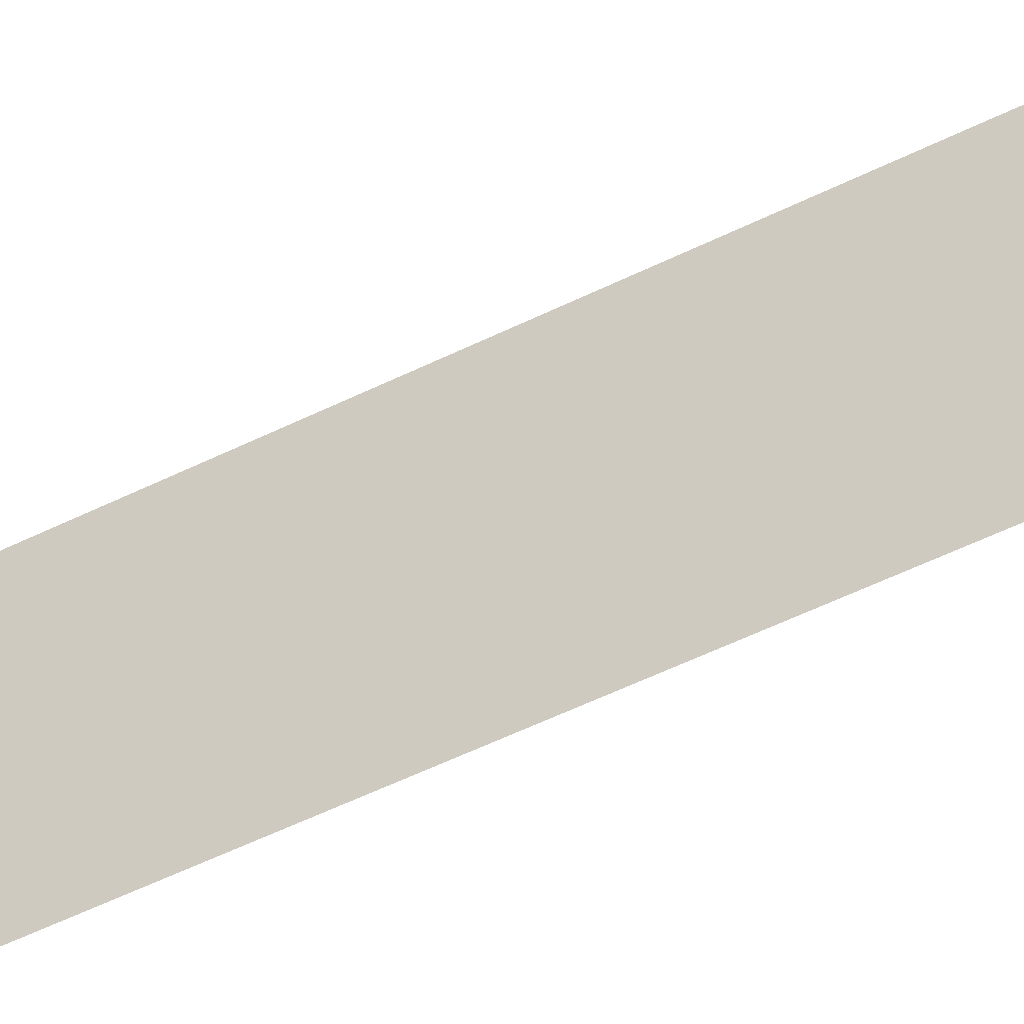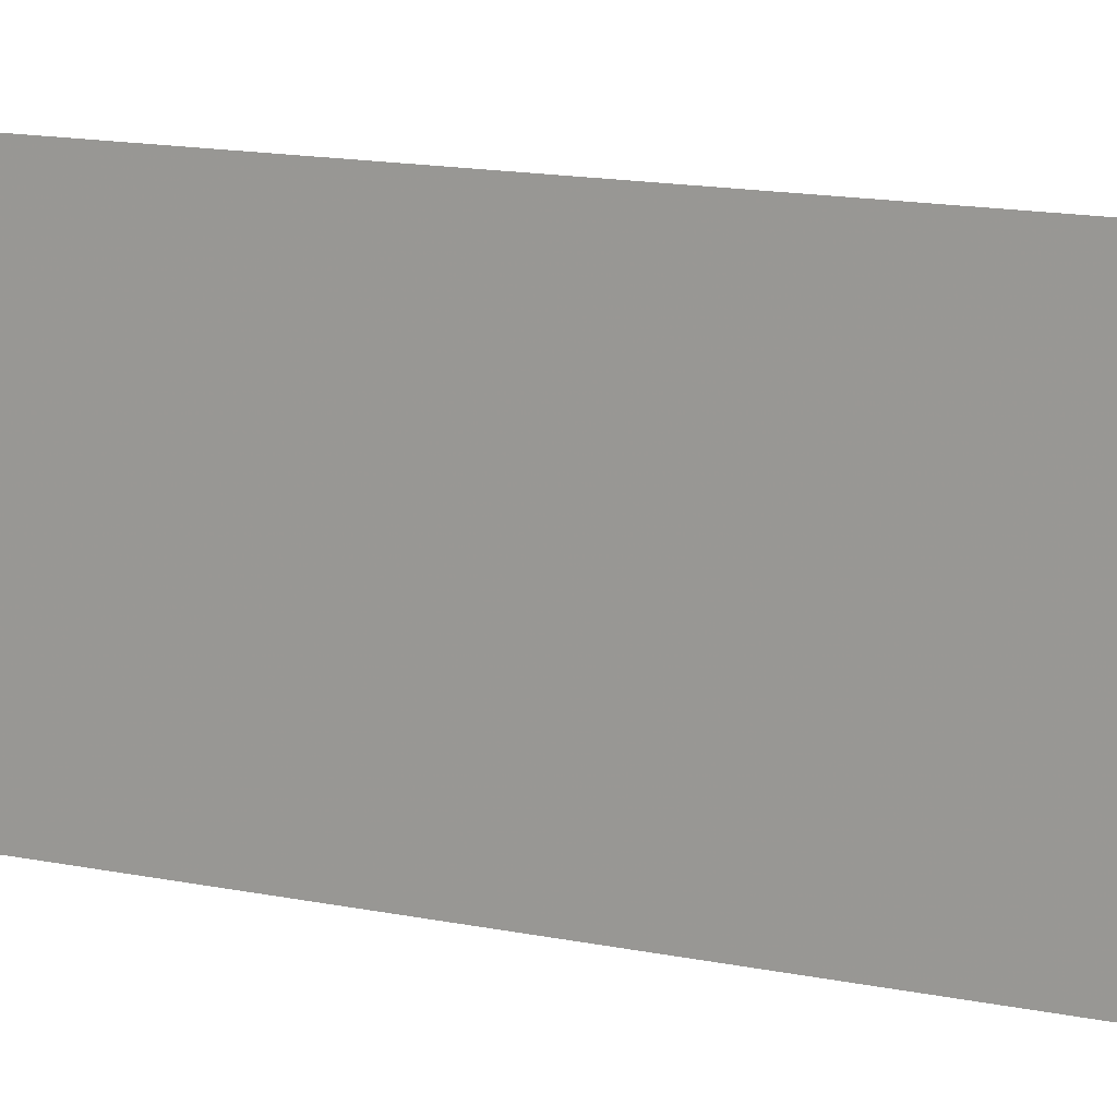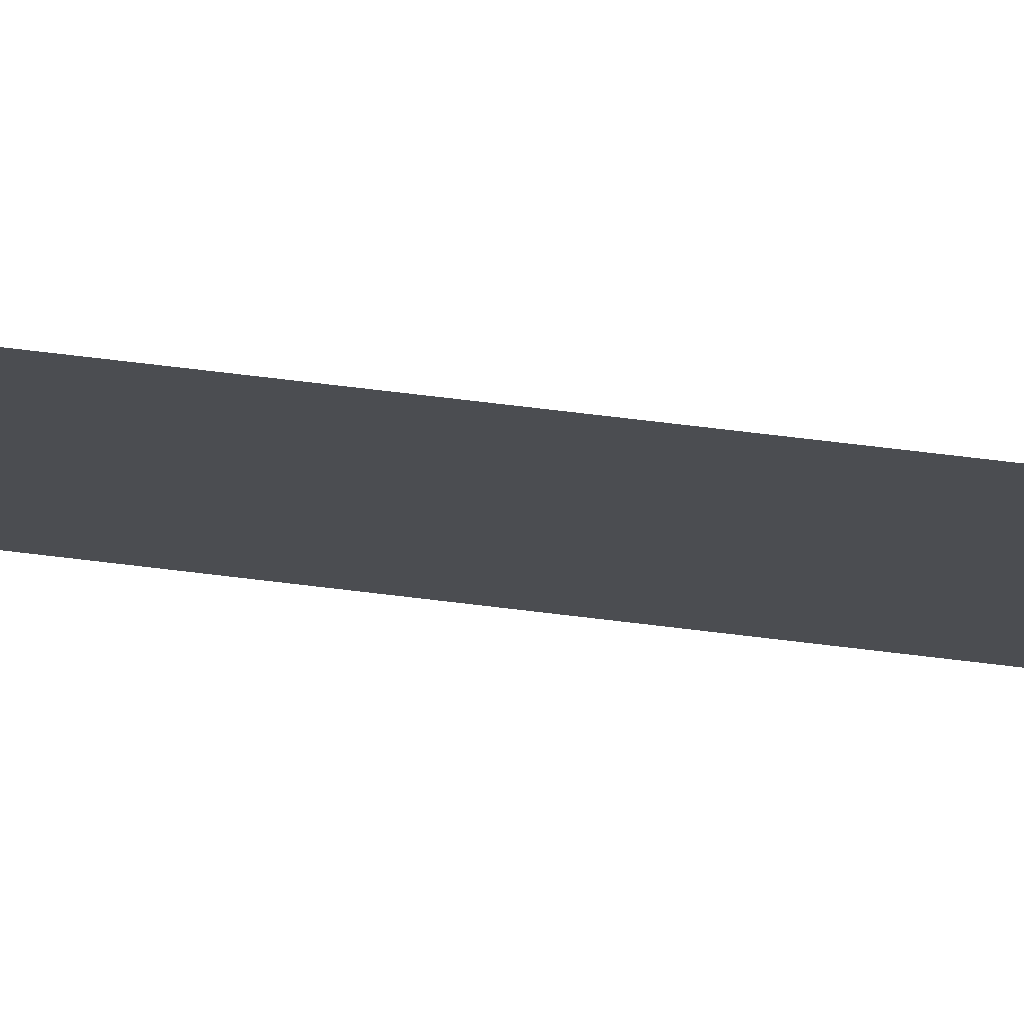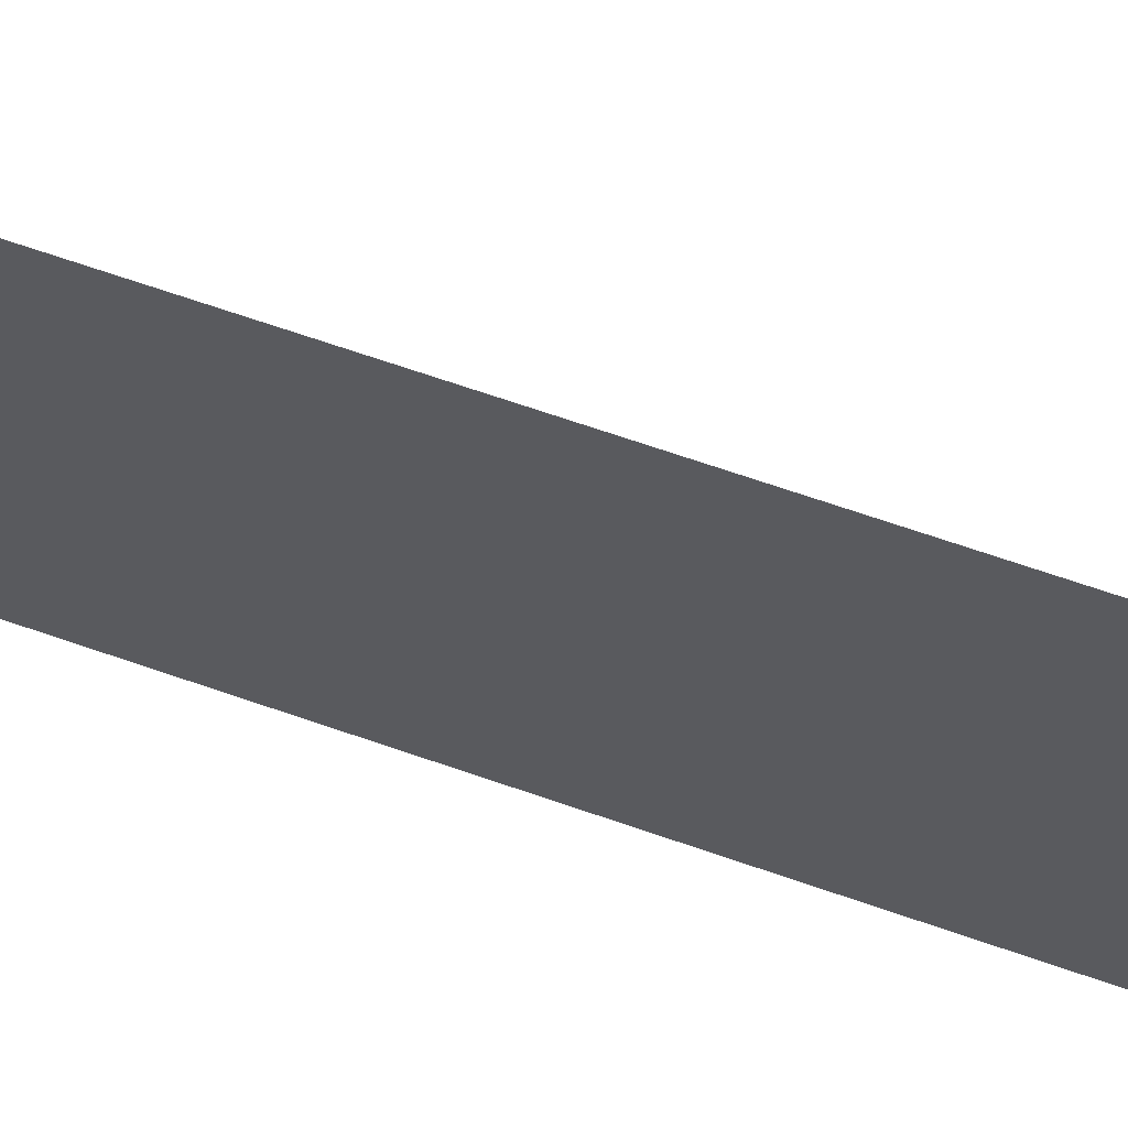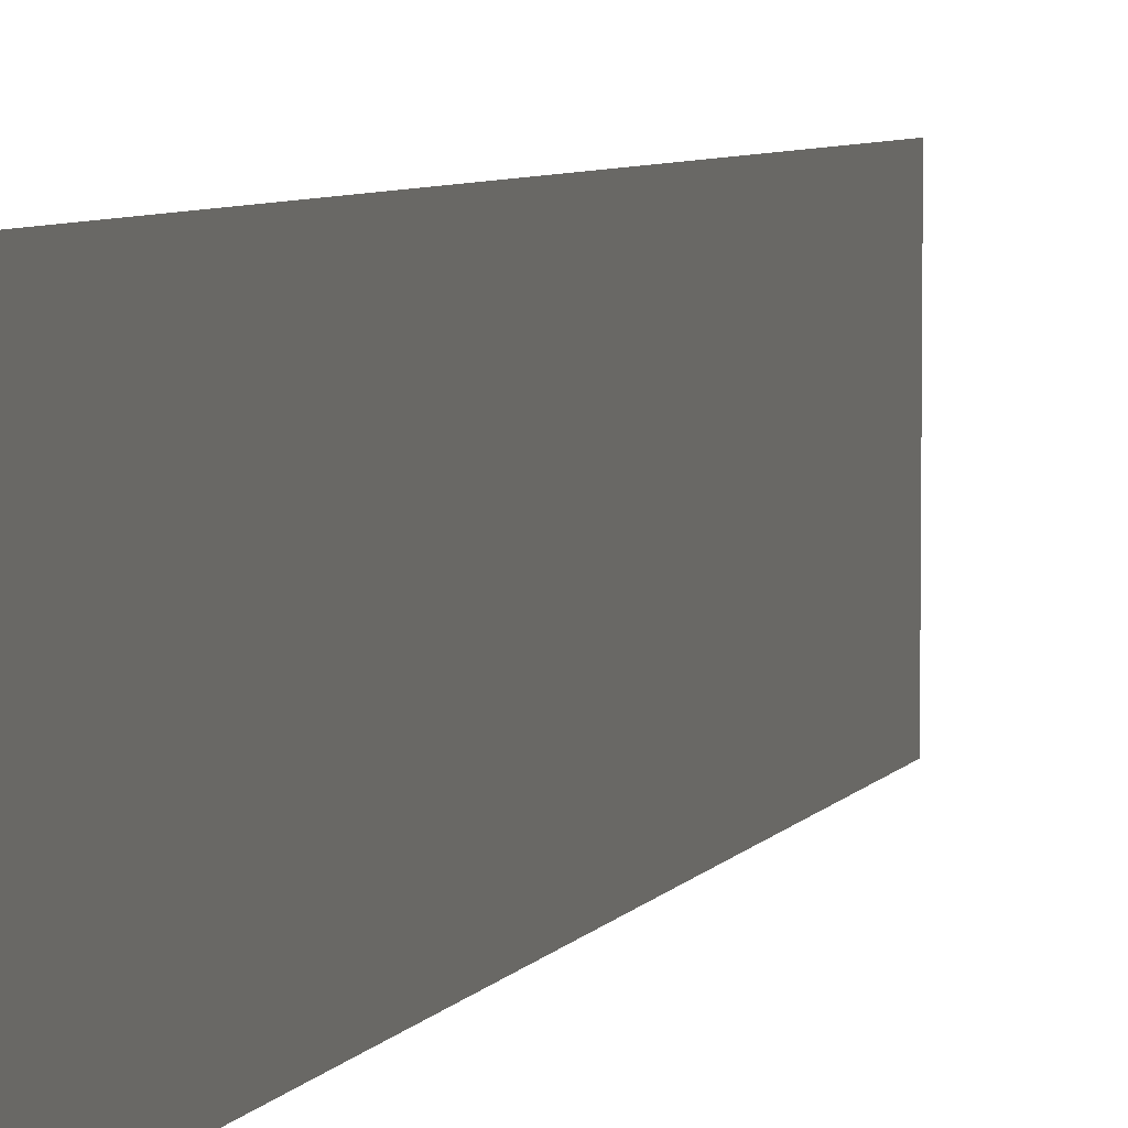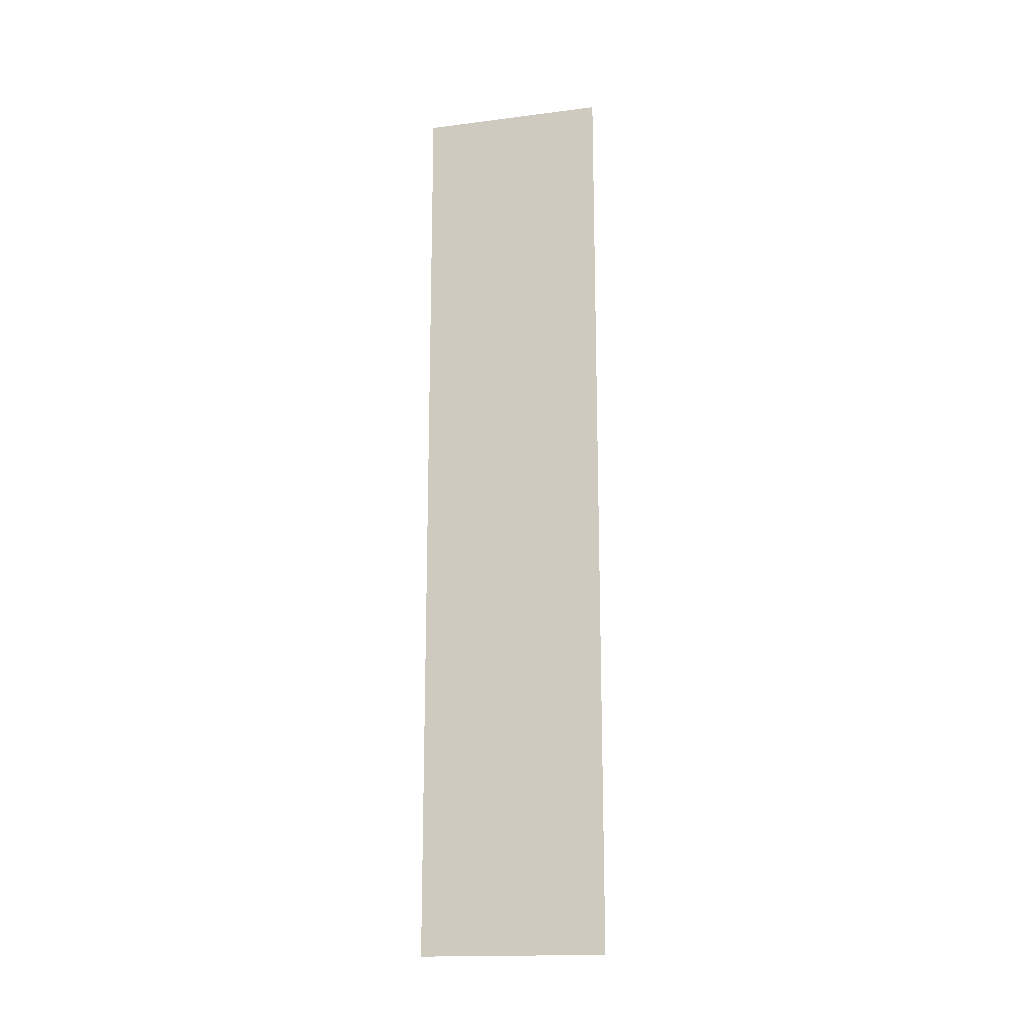
<metadata>
{"format":"obj","ext":"obj","renderer":"f3d","projection":"perspective","resolution":1024,"background":"white","views":[{"elev":-51.6,"azim":119.6,"up":"+Z"},{"elev":8.1,"azim":-51.3,"up":"+Z"},{"elev":73.5,"azim":-82.8,"up":"+Z"},{"elev":61.3,"azim":-69.6,"up":"+Z"},{"elev":4.3,"azim":-166.7,"up":"+Z"},{"elev":-16.3,"azim":103.7,"up":"+Y"}]}
</metadata>
<code>
o 2925
v 2175 1864 13.61
v 2175 1864 13.61
v 2175 1864 13.61
v 2175 1864 13.61
v 2175 1864 13.61
v 2175 1864 13.61
v 2175 1864 13.61
v 2175 1864 13.61
v 2175 1864 13.61
v 2175 1864 13.61
f 1 2 3
f 3 4 5
f 6 7 8
f 8 9 10

</code>
